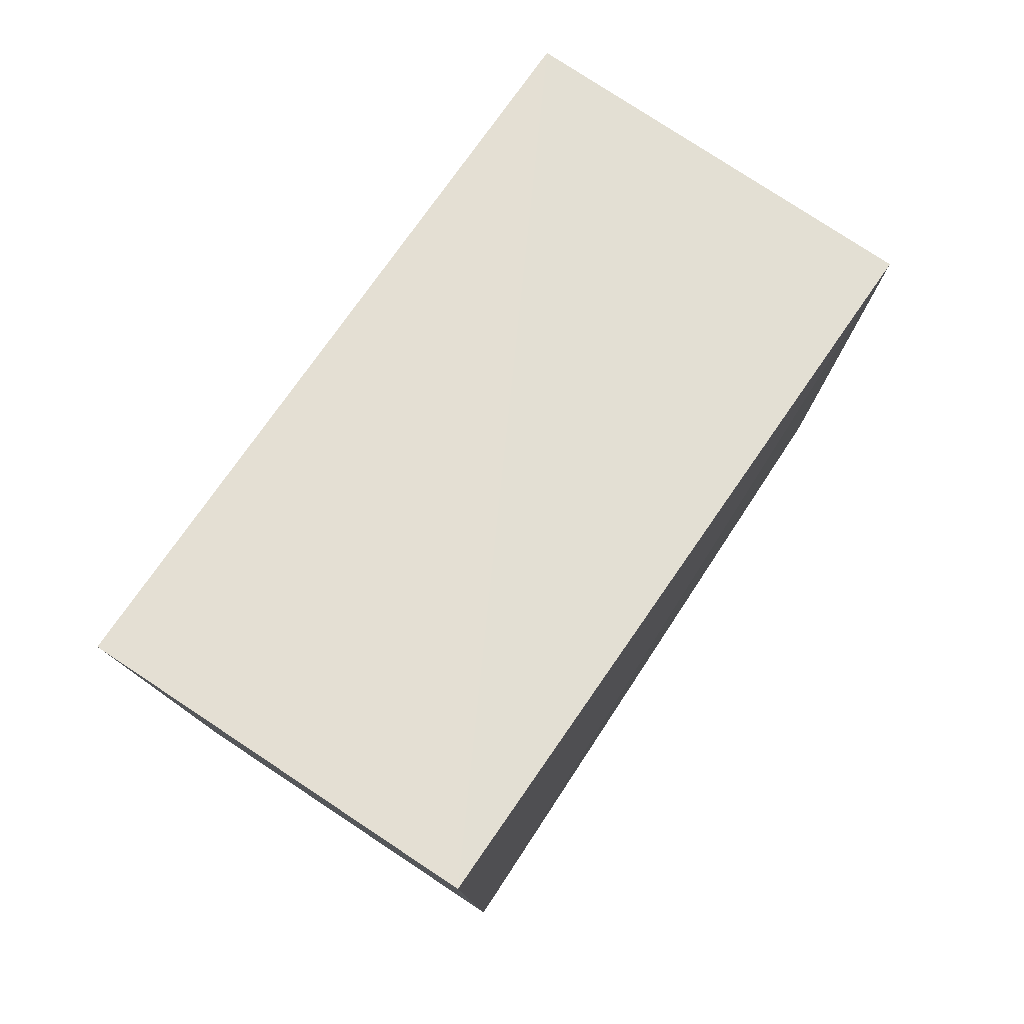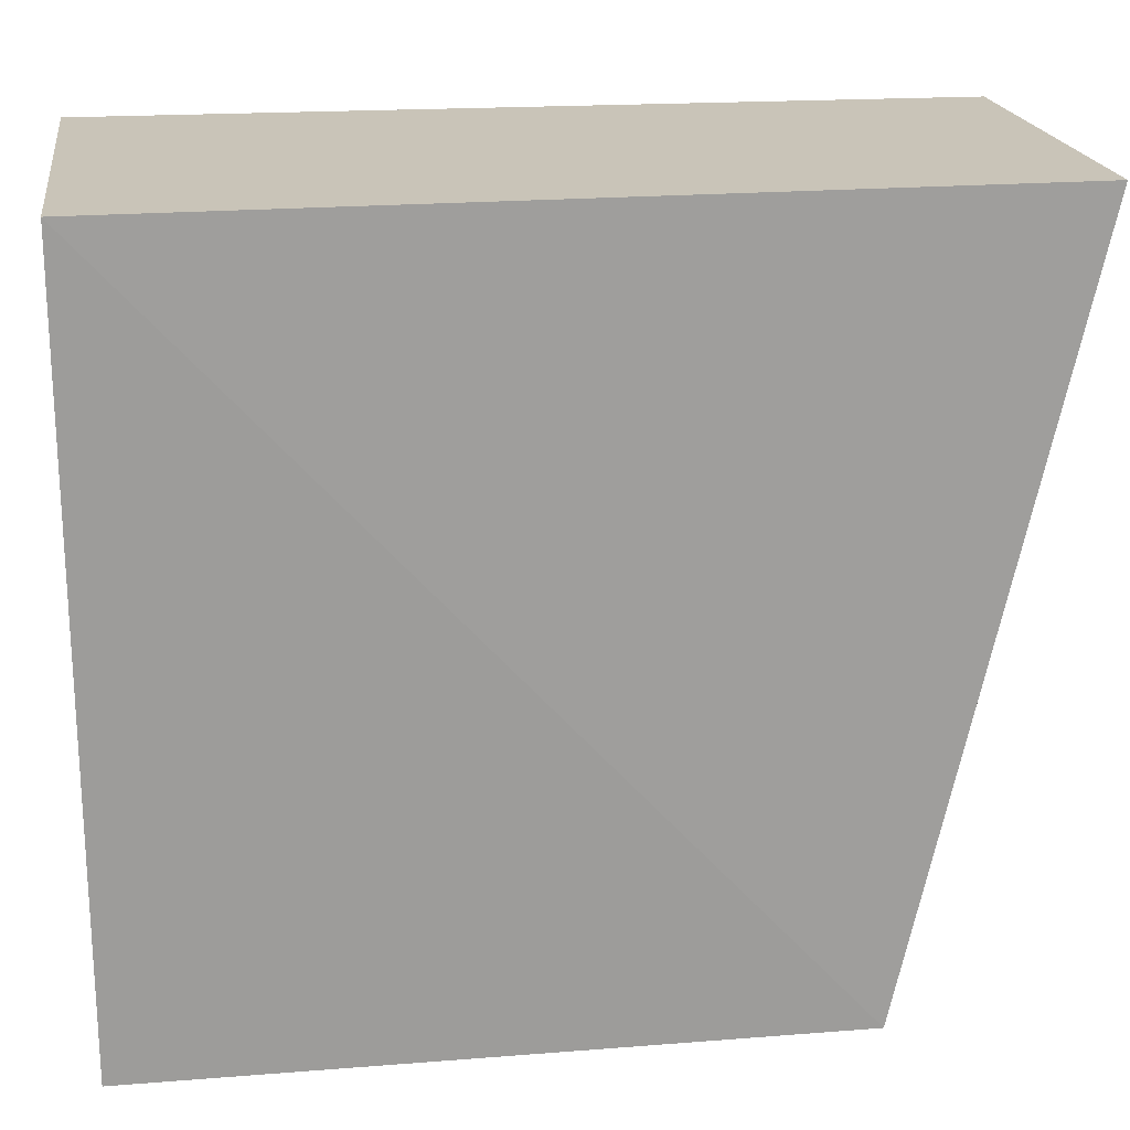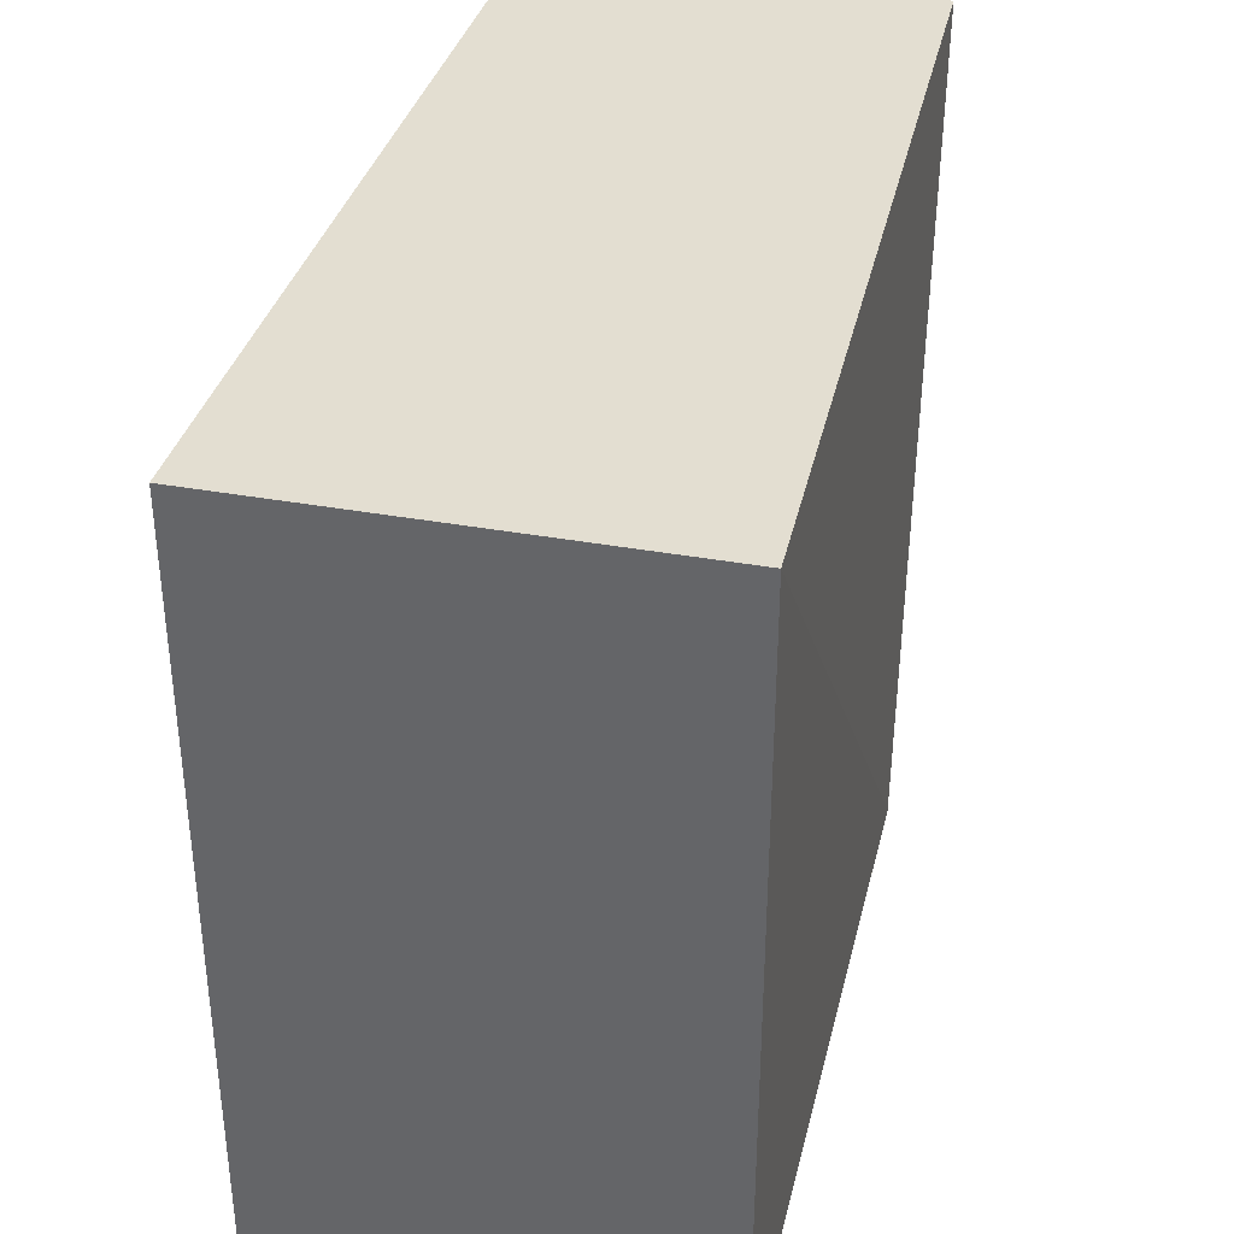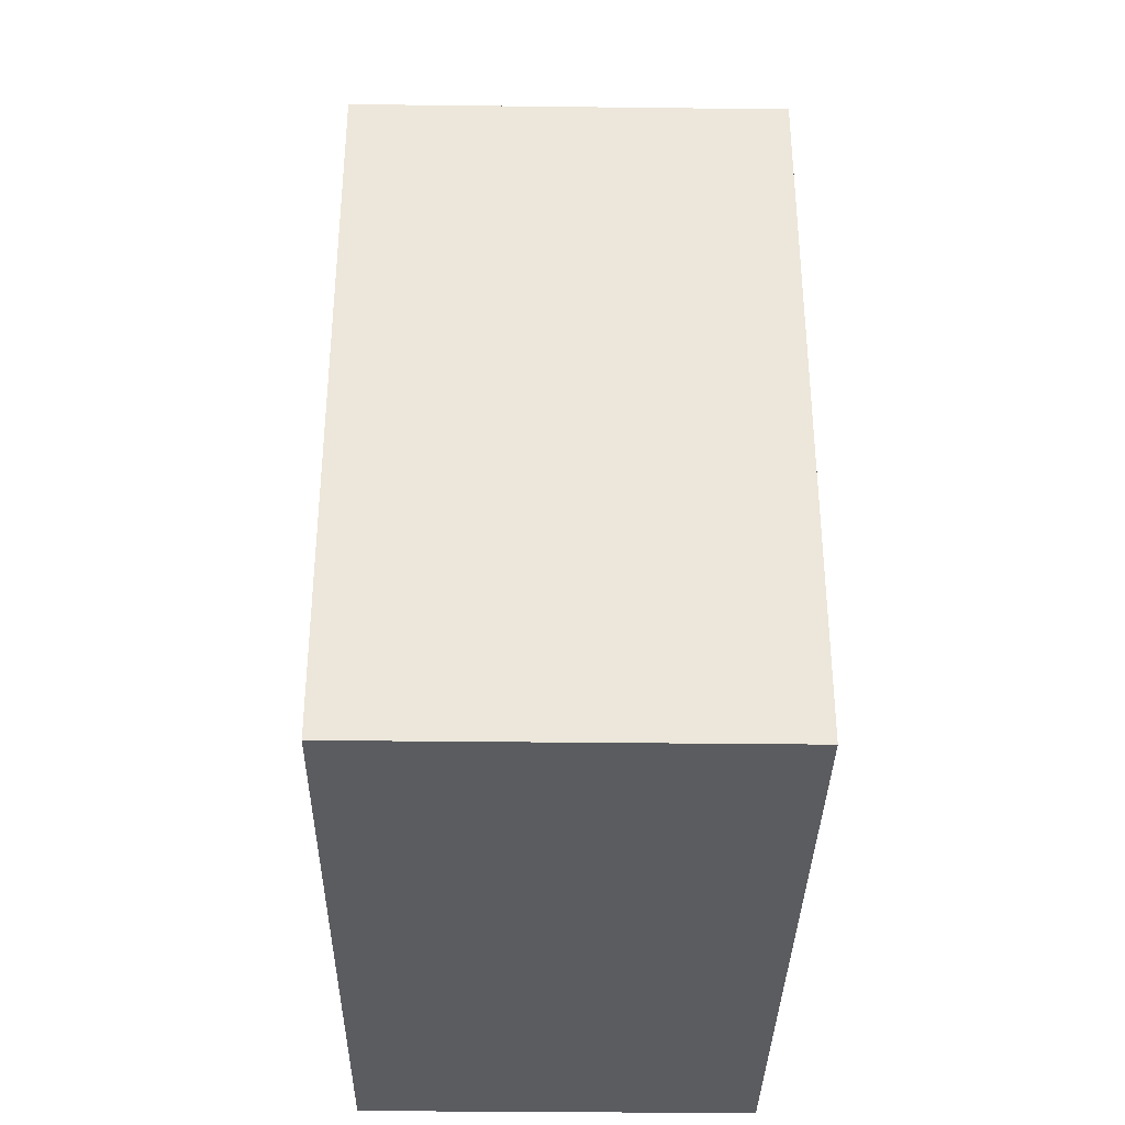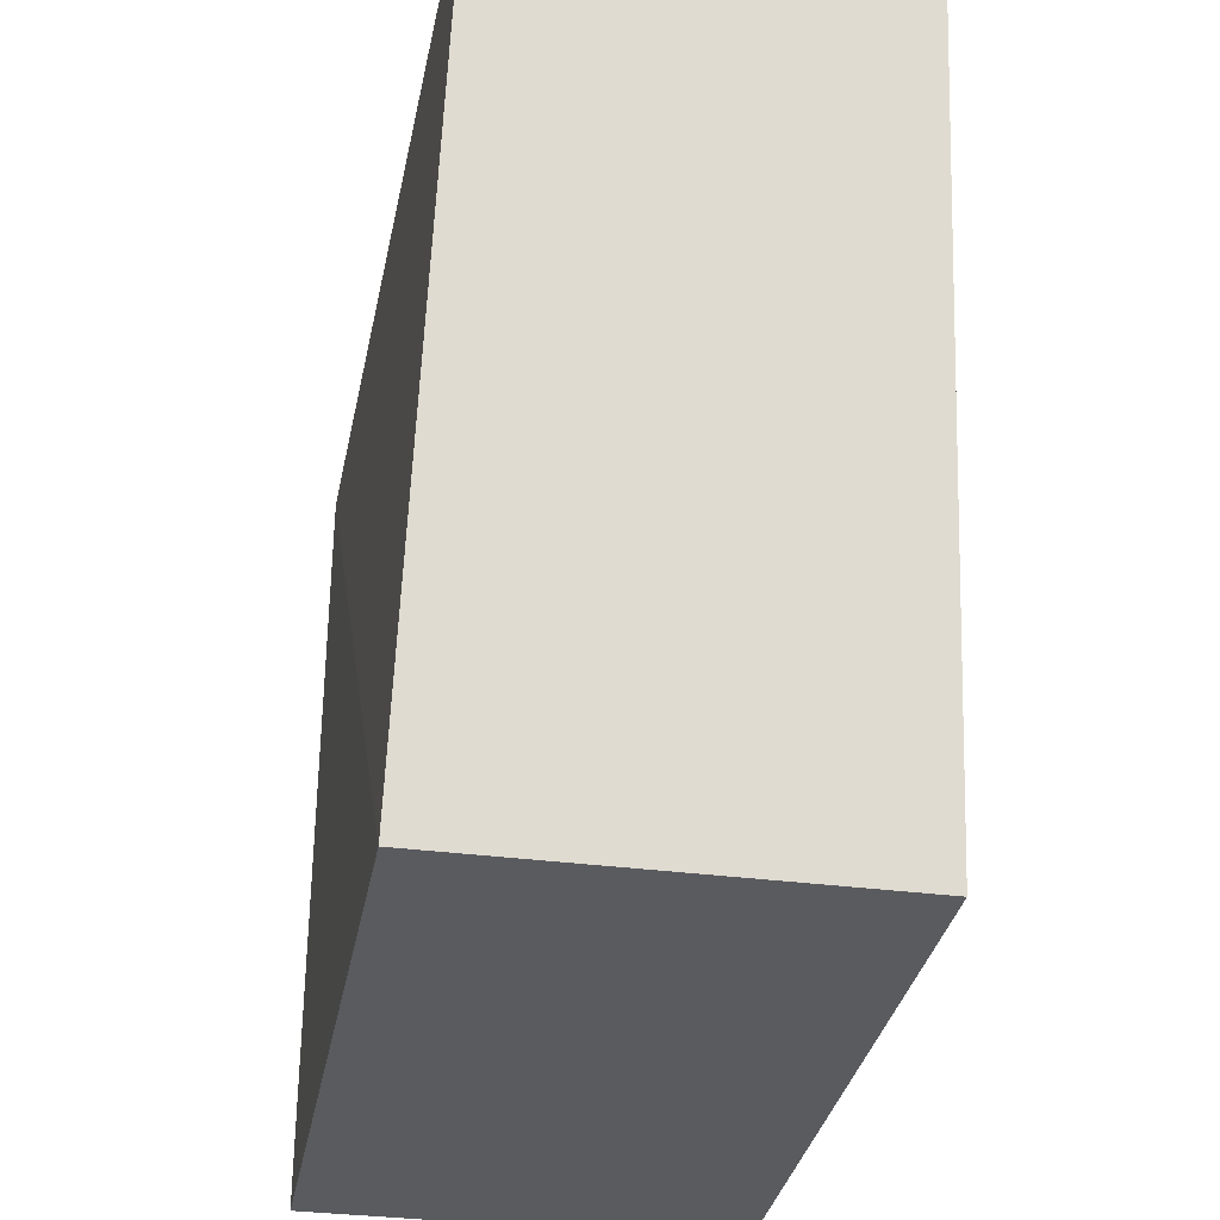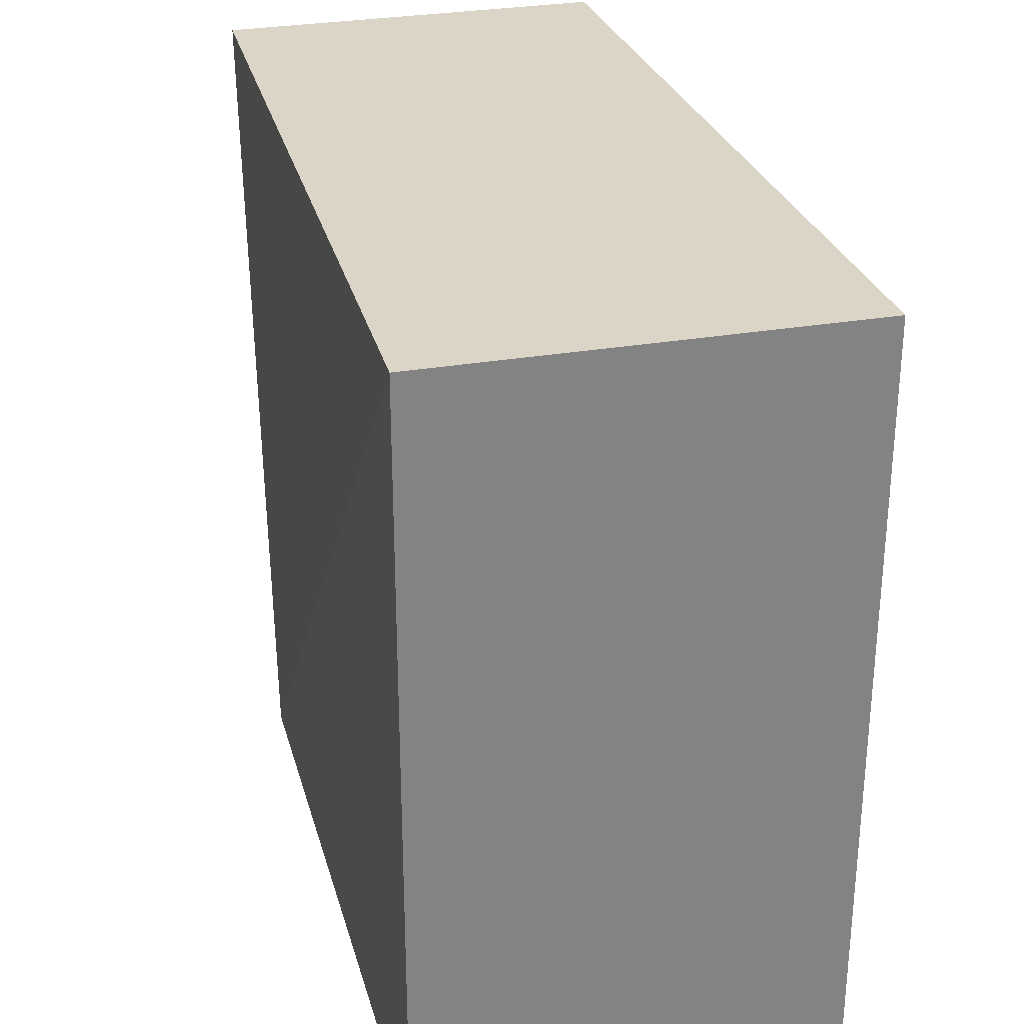
<metadata>
{"format":"obj","ext":"obj","renderer":"f3d","projection":"perspective","resolution":1024,"background":"white","views":[{"elev":78.5,"azim":33.4,"up":"+Y"},{"elev":20.2,"azim":81.8,"up":"+Z"},{"elev":36.2,"azim":13.4,"up":"+Z"},{"elev":-34.7,"azim":179.1,"up":"+Y"},{"elev":-32.9,"azim":169.6,"up":"+Z"},{"elev":29.0,"azim":-14.6,"up":"+Z"}]}
</metadata>
<code>
v 0.00437 -0.05223 0.01666
v 0.004666 -0.07118 0.01666
v 0.004666 -0.05604 0
v -0.004422 -0.05604 0
v -0.004422 -0.07118 0.01666
v 0.004666 -0.07118 0
v -0.004128 -0.05231 0.01665
v -0.004422 -0.07118 0
f 1 2 3
f 1 3 4
f 5 2 1
f 6 3 2
f 6 4 3
f 6 2 5
f 7 5 1
f 7 1 4
f 7 4 5
f 8 6 5
f 8 5 4
f 8 4 6

</code>
